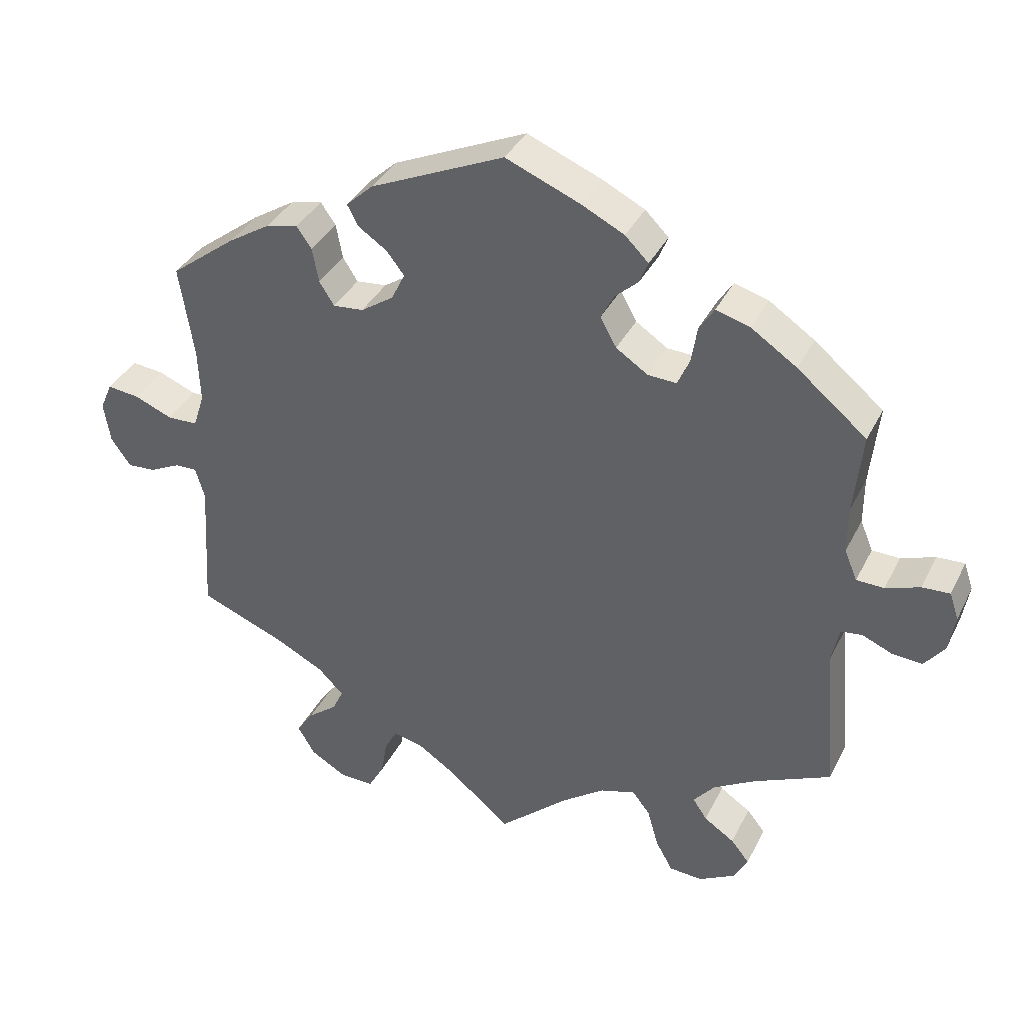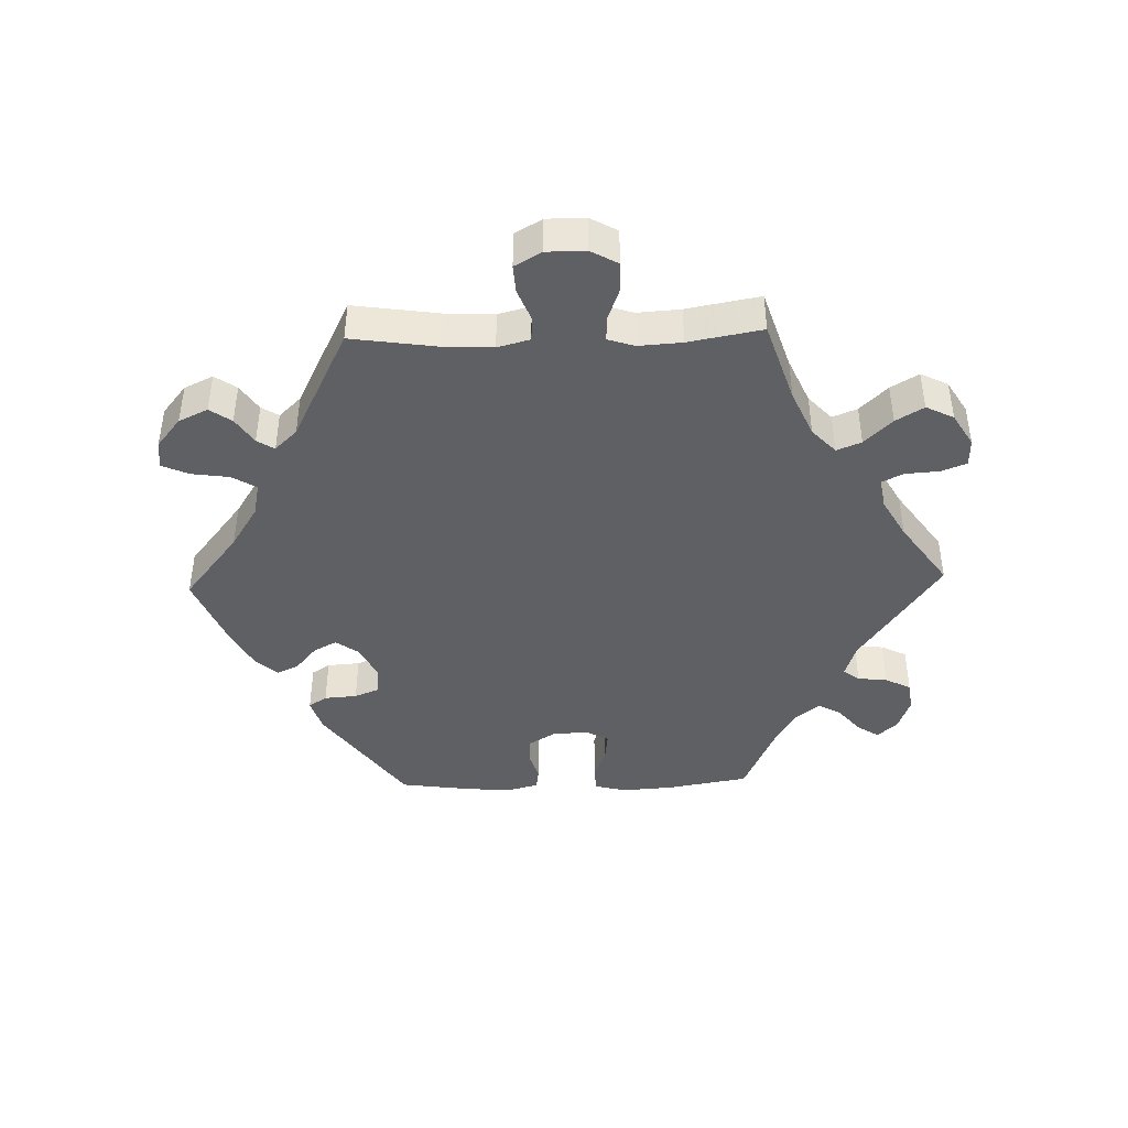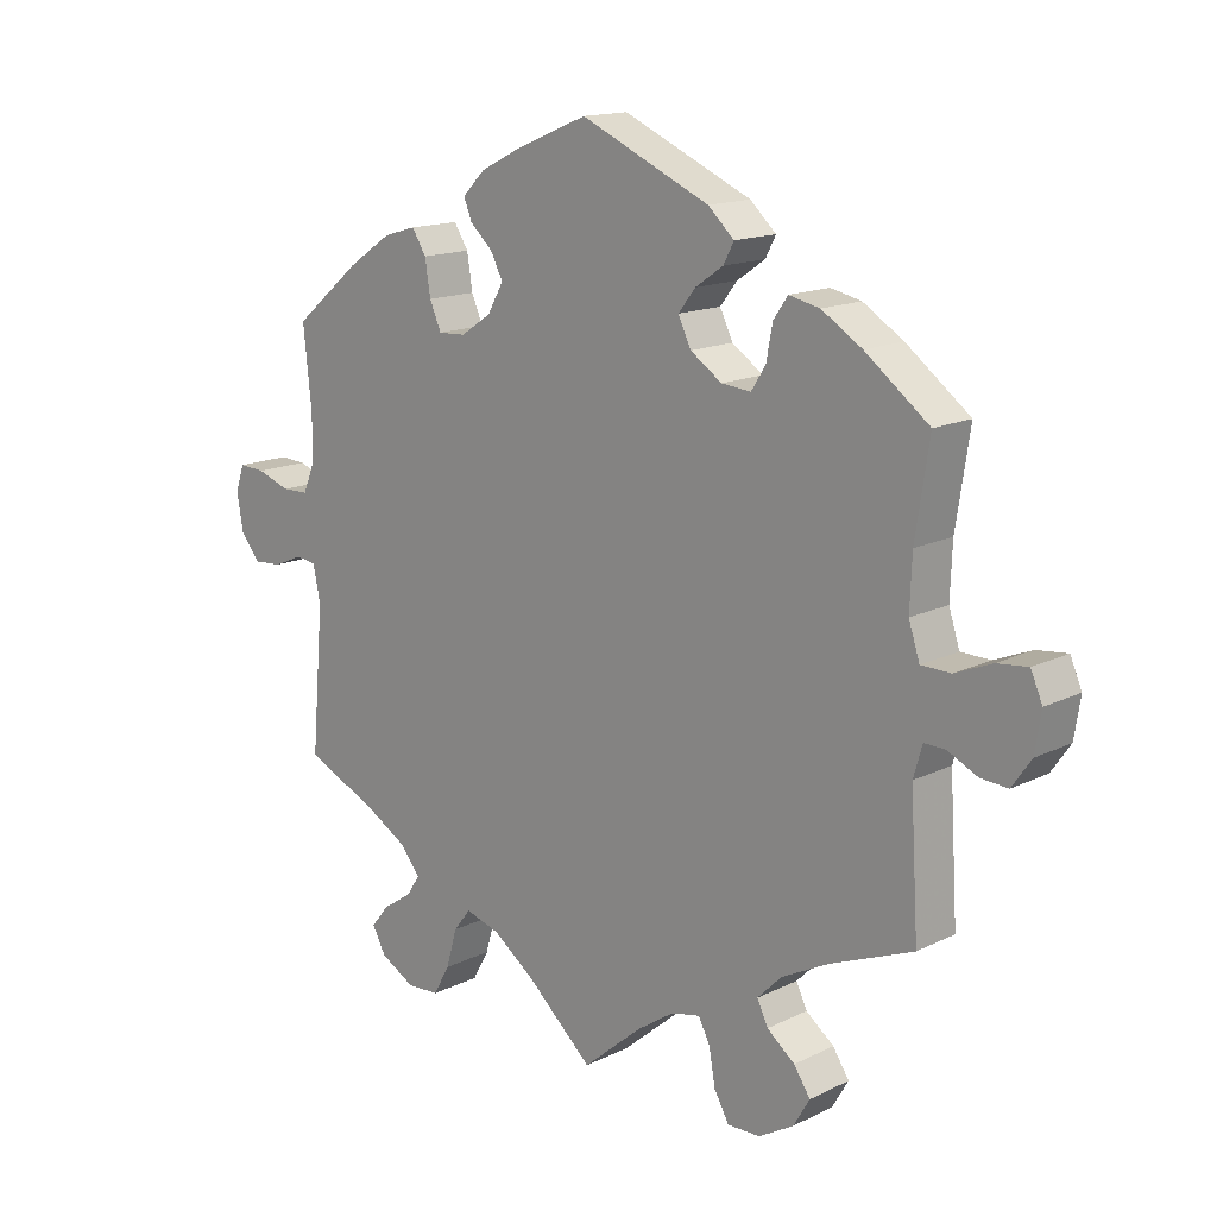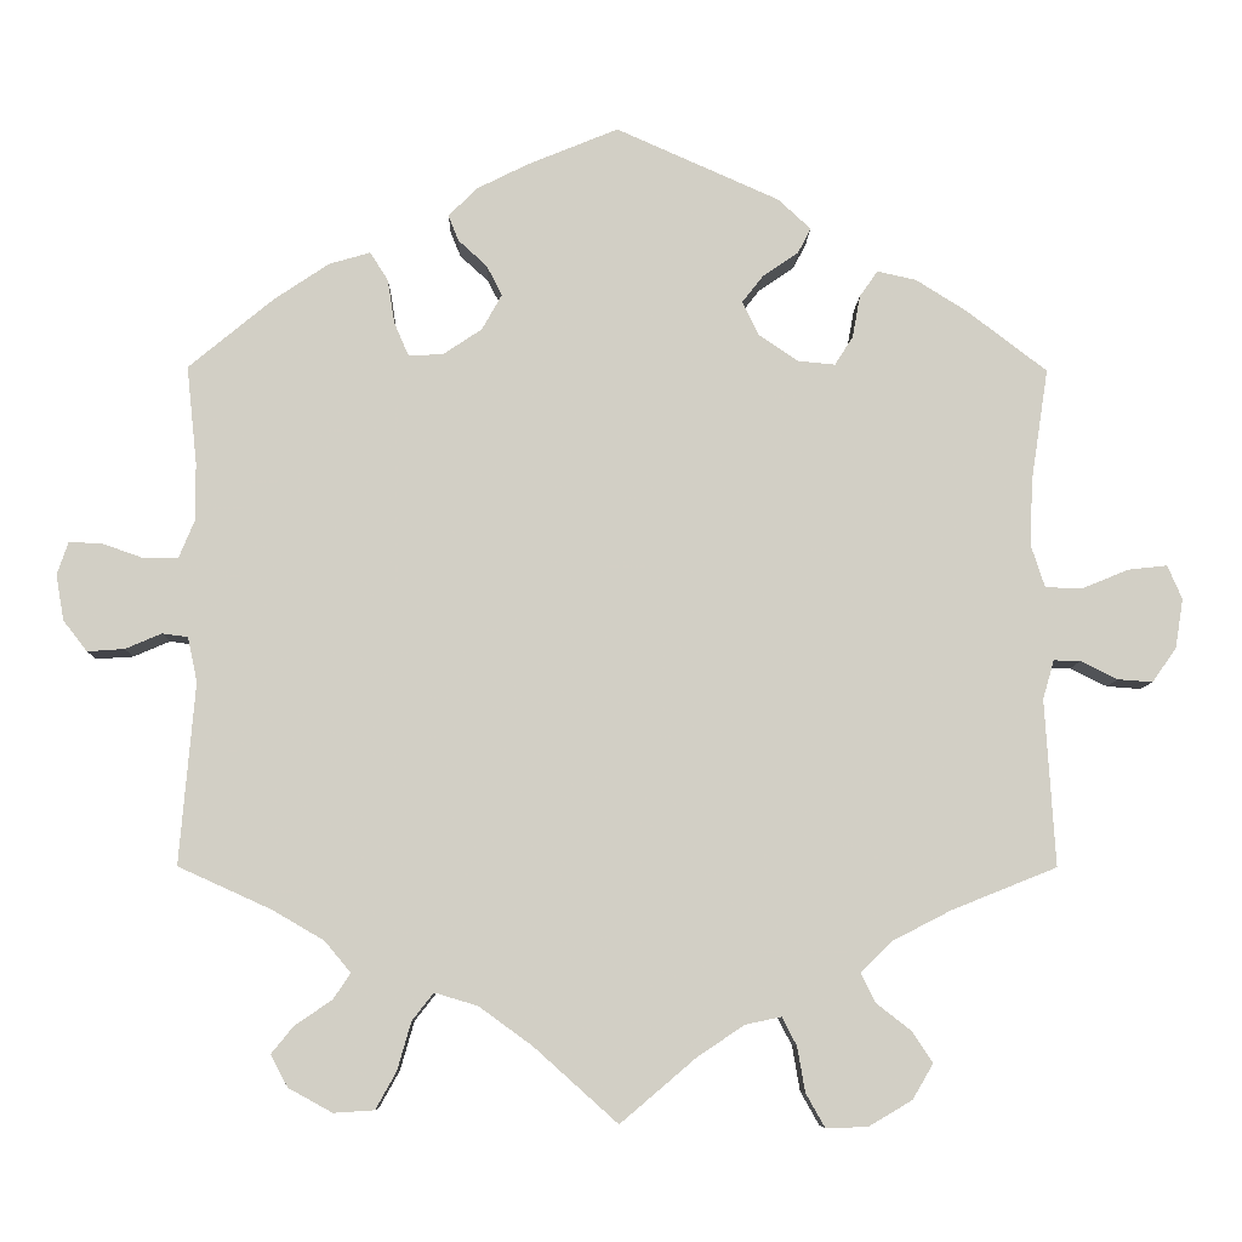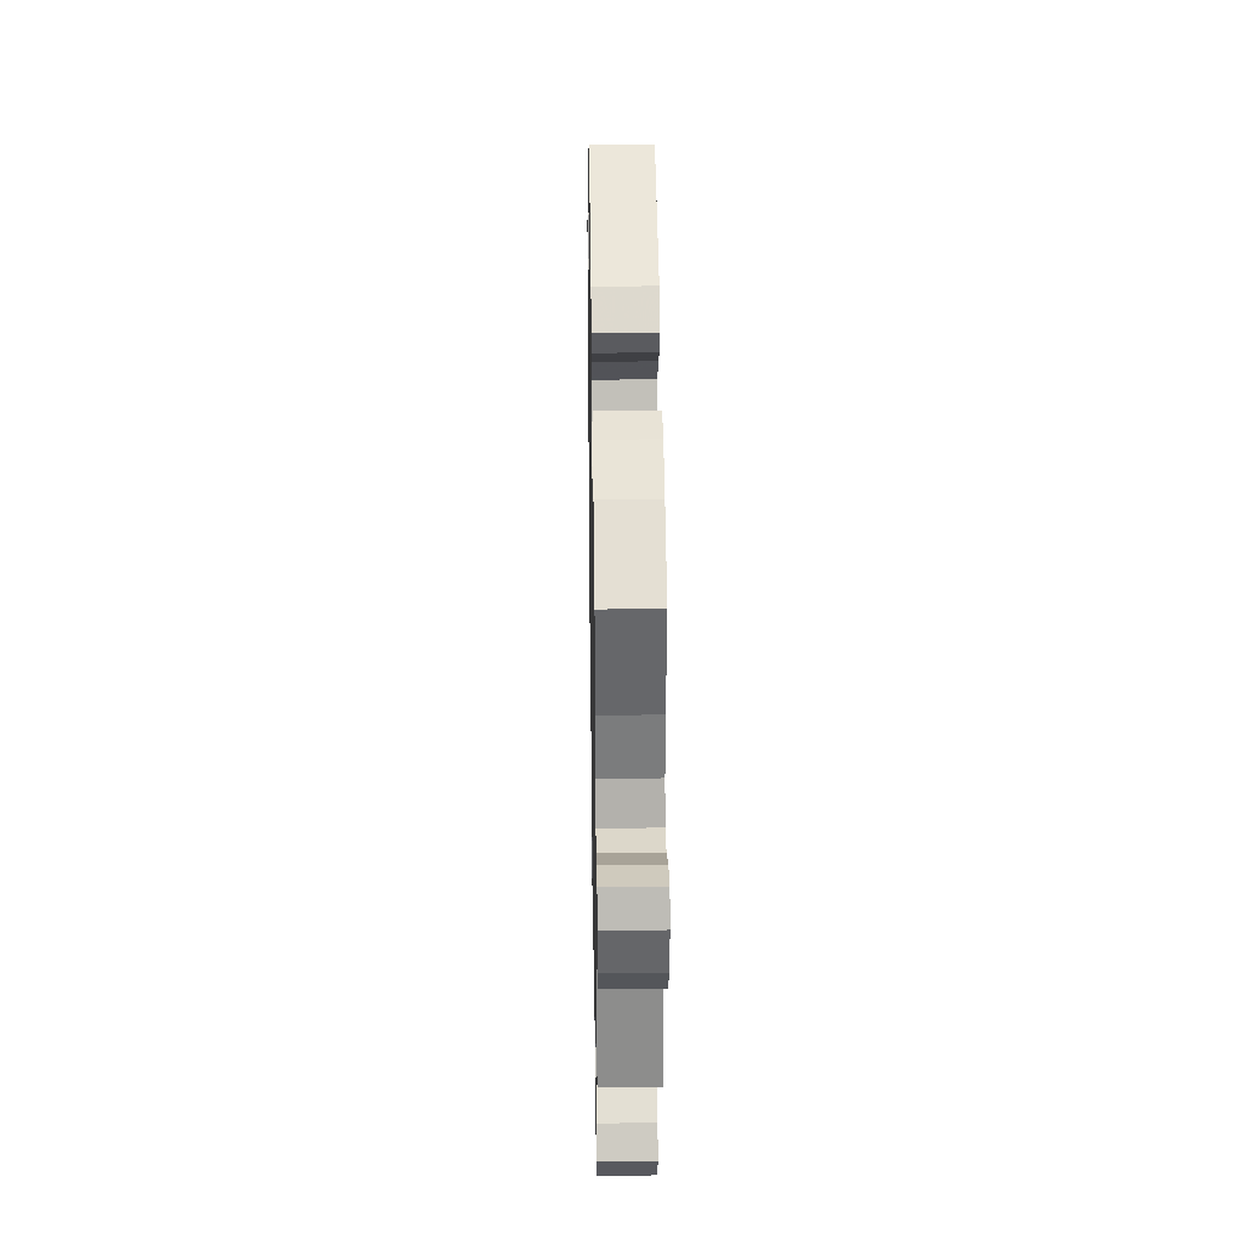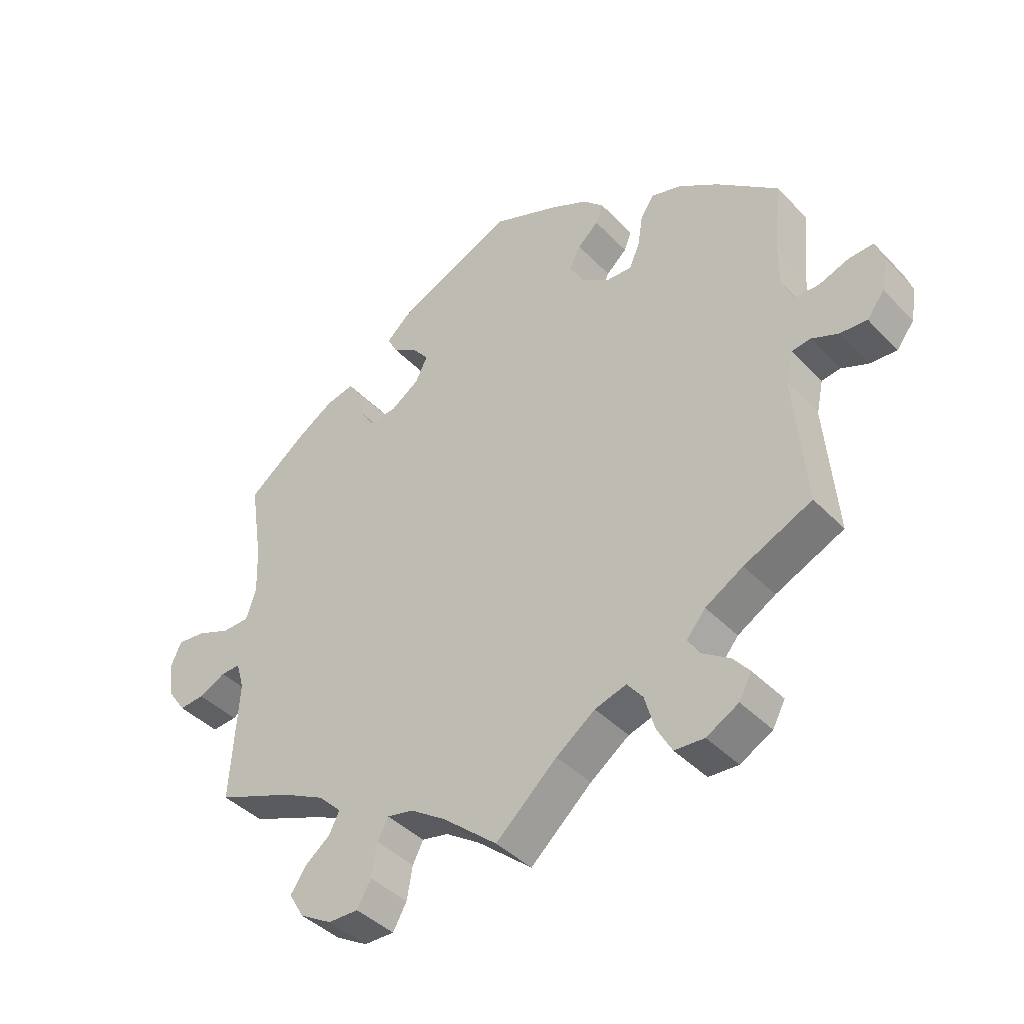
<metadata>
{"format":"obj","ext":"obj","renderer":"f3d","projection":"perspective","resolution":1024,"background":"white","views":[{"elev":36.7,"azim":-156.0,"up":"+Z"},{"elev":-43.1,"azim":151.6,"up":"+Y"},{"elev":15.0,"azim":43.8,"up":"+Z"},{"elev":-7.9,"azim":-1.3,"up":"+Z"},{"elev":29.2,"azim":89.0,"up":"+Z"},{"elev":-41.6,"azim":-140.7,"up":"+Z"}]}
</metadata>
<code>
v 0.379 0.07 -0.338
v 0.311 0.07 -0.373
v 0.275 0.07 -0.409
v 0.291 0.07 -0.442
v 0.332 0.07 -0.474
v 0.356 0.07 -0.51
v 0.332 0.07 -0.551
v 0.281 0.07 -0.581
v 0.233 0.07 -0.582
v 0.211 0.07 -0.543
v 0.202 0.07 -0.491
v 0.185 0.07 -0.458
v 0.143 0.07 -0.467
v 0.088 0.07 -0.504
v 0.001 0.07 -0.578
v -0.096 0.07 -0.491
v -0.158 0.07 -0.446
v -0.208 0.07 -0.431
v -0.233 0.07 -0.463
v -0.249 0.07 -0.519
v -0.273 0.07 -0.562
v -0.32 0.07 -0.565
v -0.371 0.07 -0.537
v -0.391 0.07 -0.5
v -0.365 0.07 -0.468
v -0.322 0.07 -0.439
v -0.302 0.07 -0.409
v -0.332 0.07 -0.373
v -0.392 0.07 -0.338
v -0.5 0.07 -0.289
v -0.482 0.07 -0.079
v -0.493 0.07 -0.027
v -0.523 0.07 -0.023
v -0.565 0.07 -0.041
v -0.608 0.07 -0.044
v -0.636 0.07 -0.008
v -0.645 0.07 0.045
v -0.632 0.07 0.083
v -0.593 0.07 0.081
v -0.545 0.07 0.064
v -0.506 0.07 0.065
v -0.488 0.07 0.108
v -0.488 0.07 0.175
v -0.5 0.07 0.289
v -0.402 0.07 0.37
v -0.338 0.07 0.413
v -0.29 0.07 0.427
v -0.269 0.07 0.394
v -0.261 0.07 0.343
v -0.244 0.07 0.304
v -0.204 0.07 0.306
v -0.159 0.07 0.336
v -0.136 0.07 0.377
v -0.154 0.07 0.412
v -0.187 0.07 0.442
v -0.199 0.07 0.472
v -0.166 0.07 0.505
v -0.106 0.07 0.535
v -0.001 0.07 0.578
v 0.188 0.07 0.494
v 0.226 0.07 0.459
v 0.211 0.07 0.43
v 0.17 0.07 0.402
v 0.145 0.07 0.37
v 0.164 0.07 0.331
v 0.21 0.07 0.3
v 0.253 0.07 0.296
v 0.274 0.07 0.329
v 0.283 0.07 0.378
v 0.304 0.07 0.408
v 0.349 0.07 0.398
v 0.408 0.07 0.361
v 0.501 0.07 0.29
v 0.481 0.07 0.159
v 0.478 0.07 0.083
v 0.494 0.07 0.034
v 0.537 0.07 0.033
v 0.591 0.07 0.055
v 0.636 0.07 0.06
v 0.653 0.07 0.021
v 0.644 0.07 -0.036
v 0.616 0.07 -0.076
v 0.576 0.07 -0.073
v 0.533 0.07 -0.052
v 0.502 0.07 -0.051
v 0.489 0.07 -0.096
v 0.501 0.07 -0.289
v 0.379 0 -0.338
v 0.311 0 -0.373
v 0.275 0 -0.409
v 0.291 0 -0.442
v 0.332 0 -0.474
v 0.356 0 -0.51
v 0.332 0 -0.551
v 0.281 0 -0.581
v 0.233 0 -0.582
v 0.211 0 -0.543
v 0.202 0 -0.491
v 0.185 0 -0.458
v 0.143 0 -0.467
v 0.088 0 -0.504
v 0.001 0 -0.578
v -0.096 0 -0.491
v -0.158 0 -0.446
v -0.208 0 -0.431
v -0.233 0 -0.463
v -0.249 0 -0.519
v -0.273 0 -0.562
v -0.32 0 -0.565
v -0.371 0 -0.537
v -0.391 0 -0.5
v -0.365 0 -0.468
v -0.322 0 -0.439
v -0.302 0 -0.409
v -0.332 0 -0.373
v -0.392 0 -0.338
v -0.5 0 -0.289
v -0.482 0 -0.079
v -0.493 0 -0.027
v -0.523 0 -0.023
v -0.565 0 -0.041
v -0.608 0 -0.044
v -0.636 0 -0.008
v -0.645 0 0.045
v -0.632 0 0.083
v -0.593 0 0.081
v -0.545 0 0.064
v -0.506 0 0.065
v -0.488 0 0.108
v -0.488 0 0.175
v -0.5 0 0.289
v -0.402 0 0.37
v -0.338 0 0.413
v -0.29 0 0.427
v -0.269 0 0.394
v -0.261 0 0.343
v -0.244 0 0.304
v -0.204 0 0.306
v -0.159 0 0.336
v -0.136 0 0.377
v -0.154 0 0.412
v -0.187 0 0.442
v -0.199 0 0.472
v -0.166 0 0.505
v -0.106 0 0.535
v -0.001 0 0.578
v 0.188 0 0.494
v 0.226 0 0.459
v 0.211 0 0.43
v 0.17 0 0.402
v 0.145 0 0.37
v 0.164 0 0.331
v 0.21 0 0.3
v 0.253 0 0.296
v 0.274 0 0.329
v 0.283 0 0.378
v 0.304 0 0.408
v 0.349 0 0.398
v 0.408 0 0.361
v 0.501 0 0.29
v 0.481 0 0.159
v 0.478 0 0.083
v 0.494 0 0.034
v 0.537 0 0.033
v 0.591 0 0.055
v 0.636 0 0.06
v 0.653 0 0.021
v 0.644 0 -0.036
v 0.616 0 -0.076
v 0.576 0 -0.073
v 0.533 0 -0.052
v 0.502 0 -0.051
v 0.489 0 -0.096
v 0.501 0 -0.289
f 86 87 1
f 85 86 1 2
f 81 82 83 84
f 81 84 85
f 80 81 85
f 77 78 79 80
f 76 77 80 85
f 75 76 85 2
f 71 72 73 74
f 68 69 70 71
f 67 68 71 74
f 66 67 74 75
f 60 61 62 63
f 60 63 64
f 59 60 64
f 58 59 64 65
f 54 55 56 57
f 53 54 57 58
f 46 47 48 49
f 46 49 50
f 43 44 45 46
f 42 43 46 50
f 41 42 50 51
f 37 38 39 40
f 37 40 41
f 36 37 41
f 33 34 35 36
f 33 36 41
f 32 33 41 51
f 29 30 31
f 28 29 31 32
f 27 28 32 51
f 23 24 25 26
f 23 26 27
f 22 23 27
f 19 20 21 22
f 18 19 22 27
f 14 15 16
f 13 14 16 17
f 12 13 17 18
f 8 9 10 11
f 8 11 12
f 7 8 12
f 4 5 6 7
f 3 4 7 12
f 65 66 75 2
f 53 58 65 2
f 18 27 51 52
f 12 18 52 53
f 2 3 12 53
f 88 174 173
f 89 88 173 172
f 171 170 169 168
f 172 171 168
f 172 168 167
f 167 166 165 164
f 172 167 164 163
f 89 172 163 162
f 161 160 159 158
f 158 157 156 155
f 161 158 155 154
f 162 161 154 153
f 150 149 148 147
f 151 150 147
f 151 147 146
f 152 151 146 145
f 144 143 142 141
f 145 144 141 140
f 136 135 134 133
f 137 136 133
f 133 132 131 130
f 137 133 130 129
f 138 137 129 128
f 127 126 125 124
f 128 127 124
f 128 124 123
f 123 122 121 120
f 128 123 120
f 138 128 120 119
f 118 117 116
f 119 118 116 115
f 138 119 115 114
f 113 112 111 110
f 114 113 110
f 114 110 109
f 109 108 107 106
f 114 109 106 105
f 103 102 101
f 104 103 101 100
f 105 104 100 99
f 98 97 96 95
f 99 98 95
f 99 95 94
f 94 93 92 91
f 99 94 91 90
f 89 162 153 152
f 89 152 145 140
f 139 138 114 105
f 140 139 105 99
f 140 99 90 89
f 1 88 89 2
f 2 89 90 3
f 3 90 91 4
f 4 91 92 5
f 5 92 93 6
f 6 93 94 7
f 7 94 95 8
f 8 95 96 9
f 9 96 97 10
f 10 97 98 11
f 11 98 99 12
f 12 99 100 13
f 13 100 101 14
f 14 101 102 15
f 15 102 103 16
f 16 103 104 17
f 17 104 105 18
f 18 105 106 19
f 19 106 107 20
f 20 107 108 21
f 21 108 109 22
f 22 109 110 23
f 23 110 111 24
f 24 111 112 25
f 25 112 113 26
f 26 113 114 27
f 27 114 115 28
f 28 115 116 29
f 29 116 117 30
f 30 117 118 31
f 31 118 119 32
f 32 119 120 33
f 33 120 121 34
f 34 121 122 35
f 35 122 123 36
f 36 123 124 37
f 37 124 125 38
f 38 125 126 39
f 39 126 127 40
f 40 127 128 41
f 41 128 129 42
f 42 129 130 43
f 43 130 131 44
f 44 131 132 45
f 45 132 133 46
f 46 133 134 47
f 47 134 135 48
f 48 135 136 49
f 49 136 137 50
f 50 137 138 51
f 51 138 139 52
f 52 139 140 53
f 53 140 141 54
f 54 141 142 55
f 55 142 143 56
f 56 143 144 57
f 57 144 145 58
f 58 145 146 59
f 59 146 147 60
f 60 147 148 61
f 61 148 149 62
f 62 149 150 63
f 63 150 151 64
f 64 151 152 65
f 65 152 153 66
f 66 153 154 67
f 67 154 155 68
f 68 155 156 69
f 69 156 157 70
f 70 157 158 71
f 71 158 159 72
f 72 159 160 73
f 73 160 161 74
f 74 161 162 75
f 75 162 163 76
f 76 163 164 77
f 77 164 165 78
f 78 165 166 79
f 79 166 167 80
f 80 167 168 81
f 81 168 169 82
f 82 169 170 83
f 83 170 171 84
f 84 171 172 85
f 85 172 173 86
f 86 173 174 87
f 87 174 88 1

</code>
